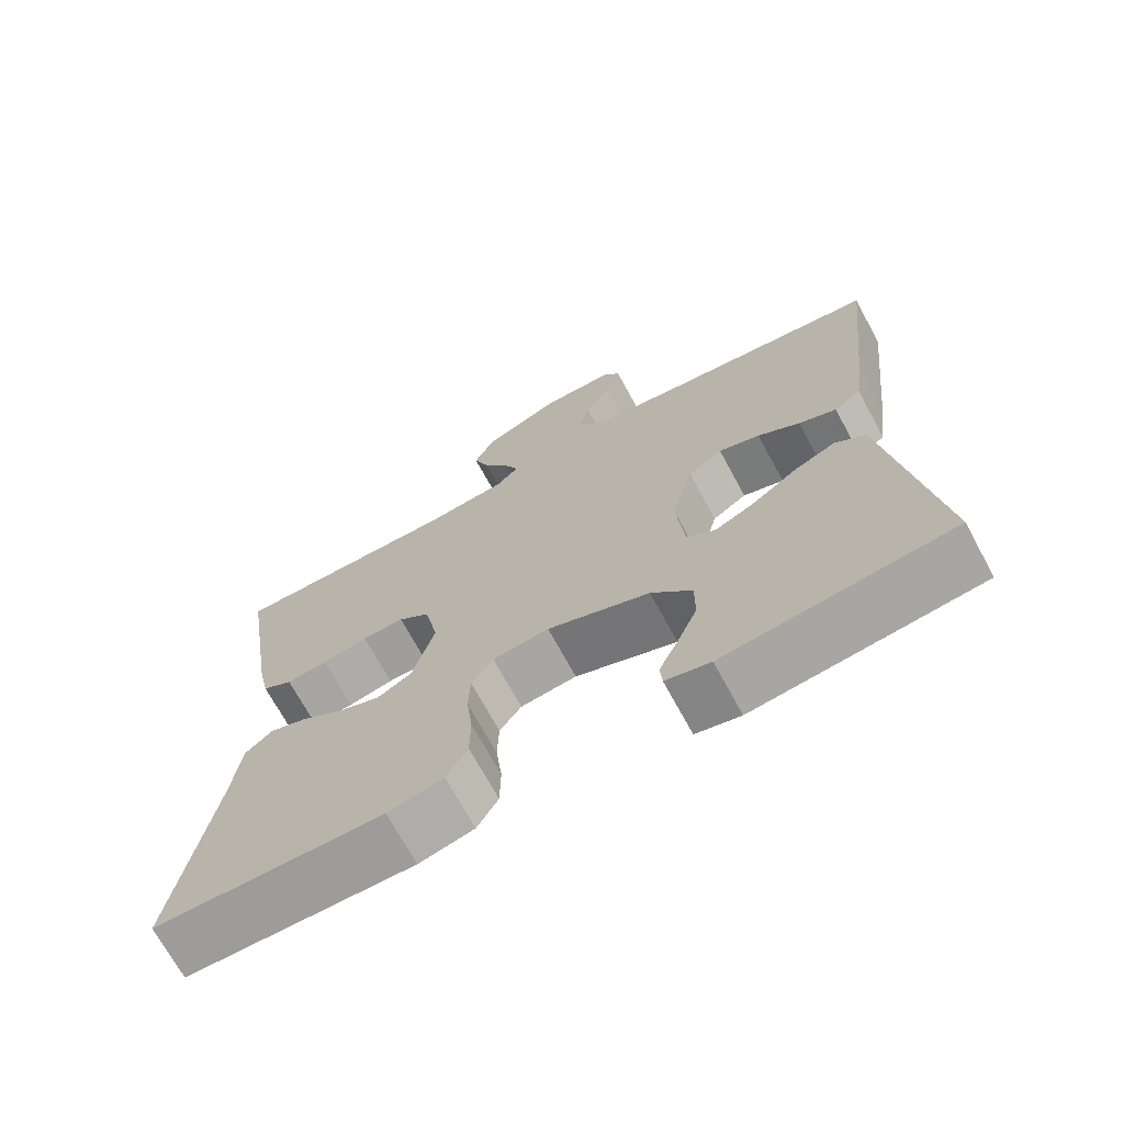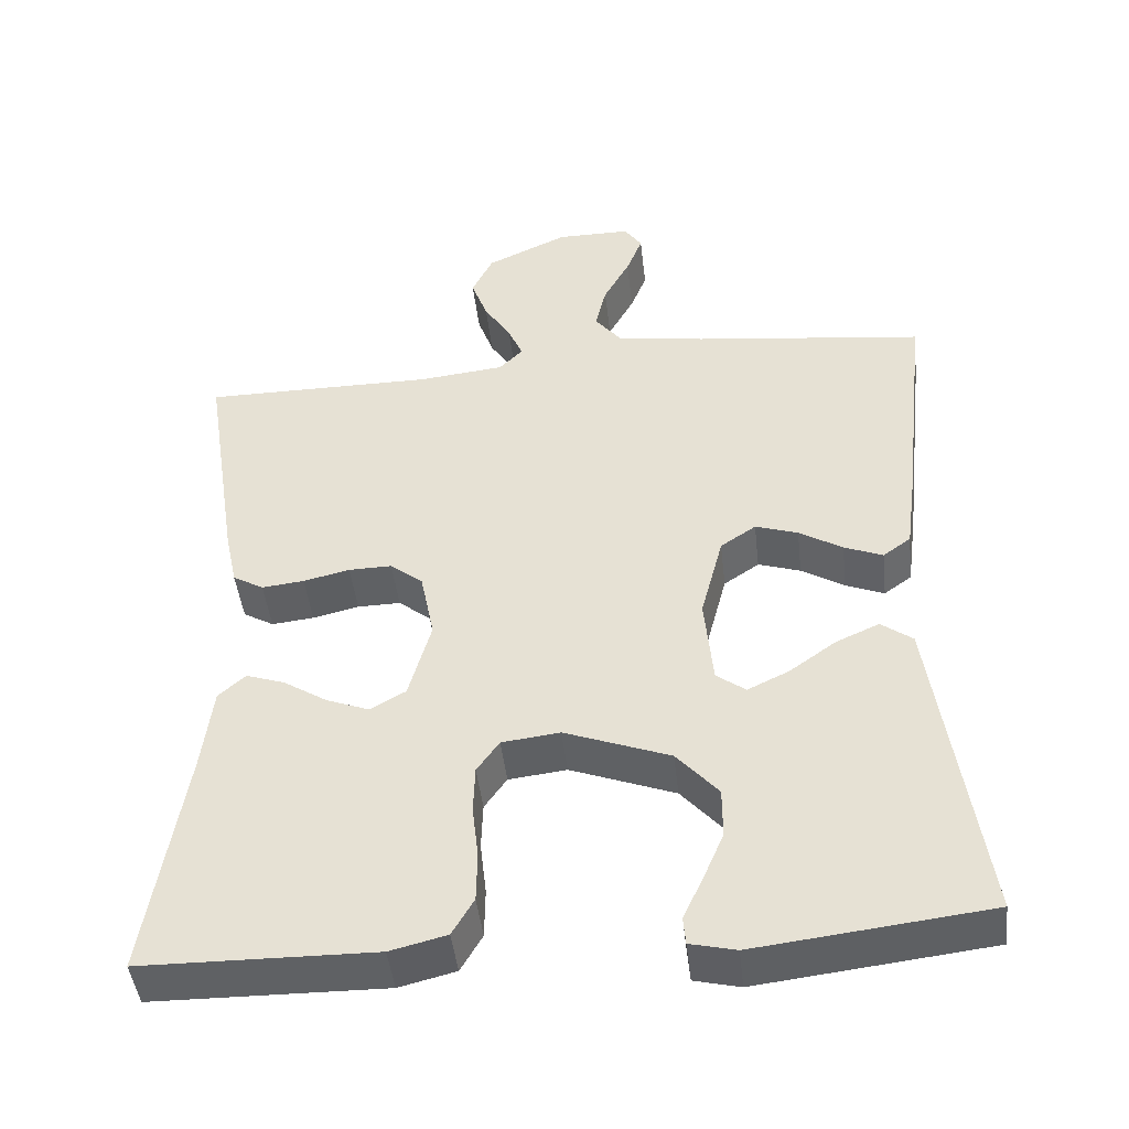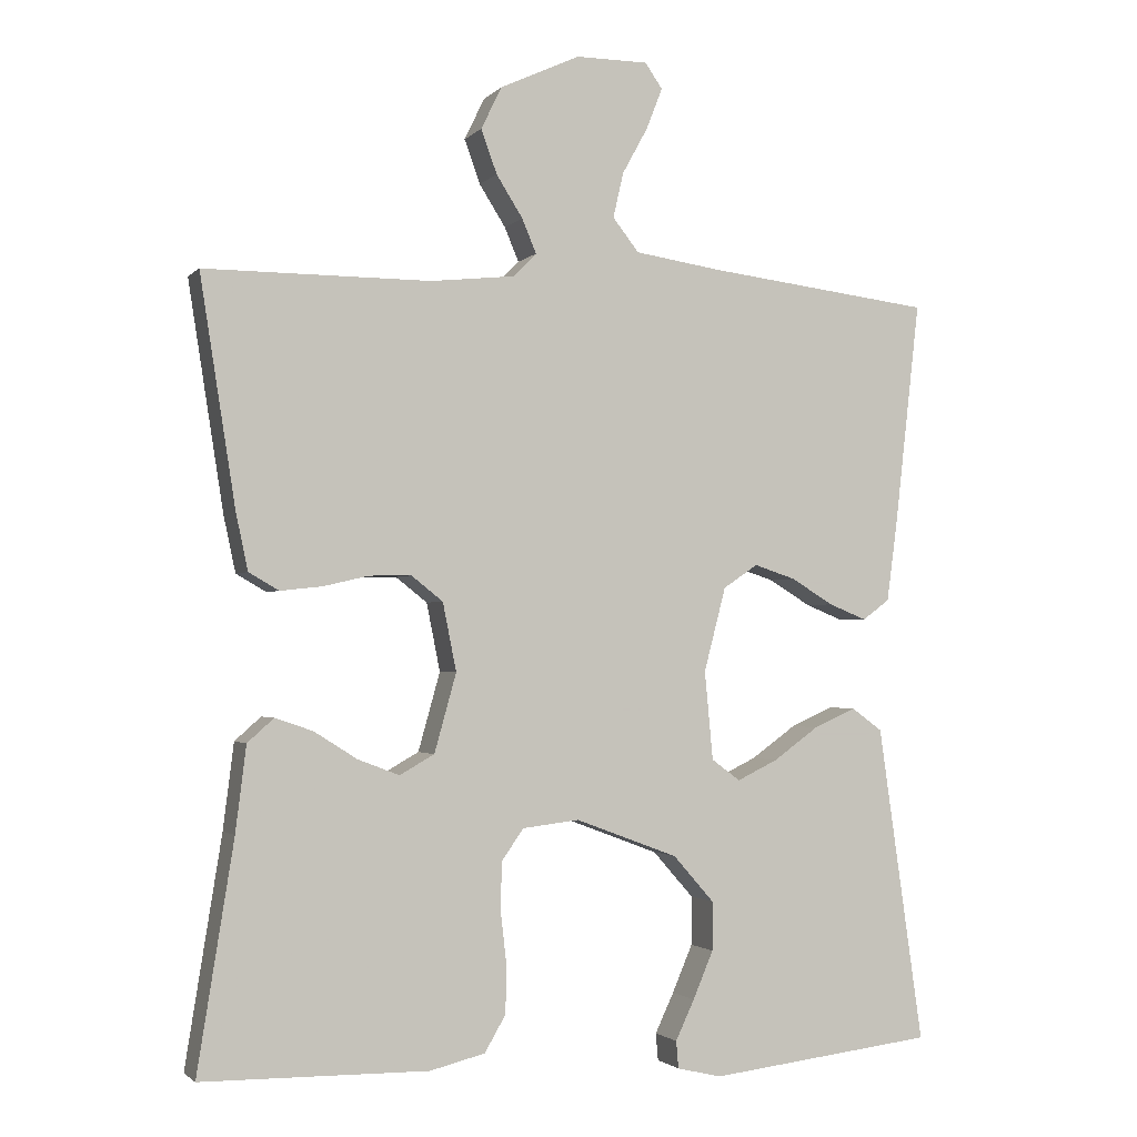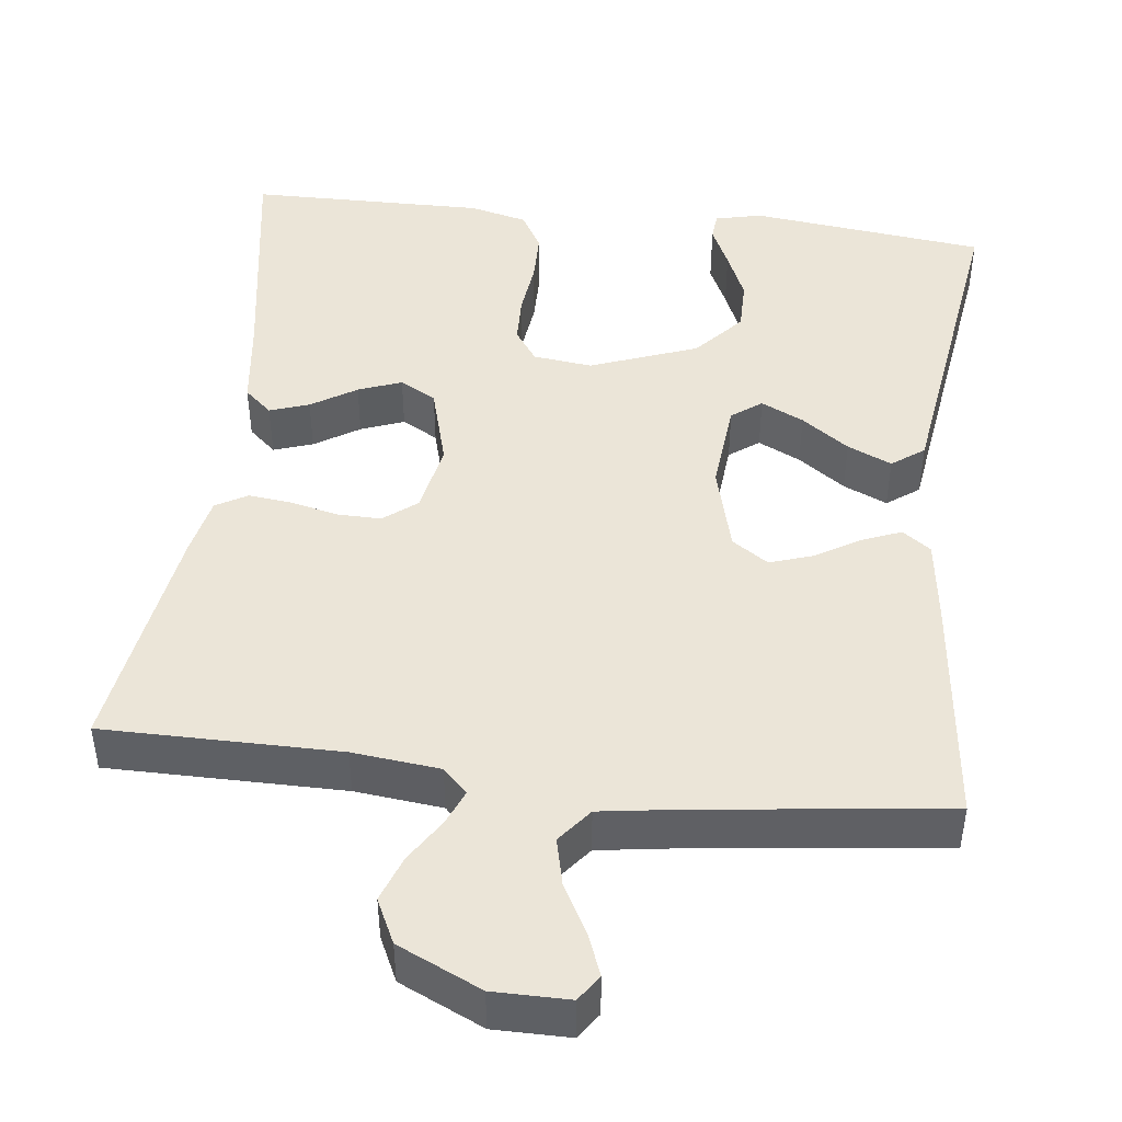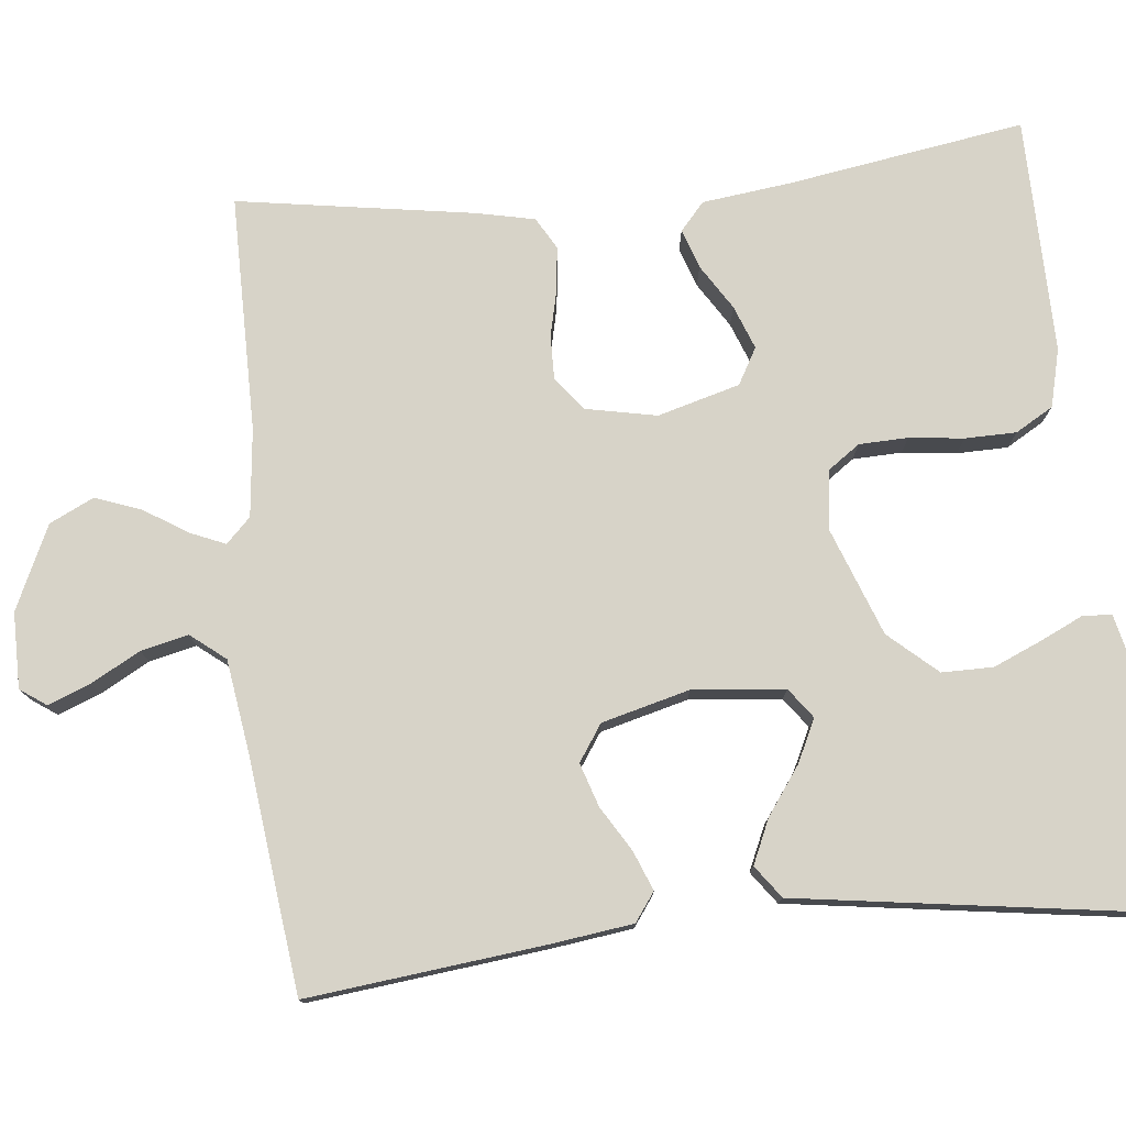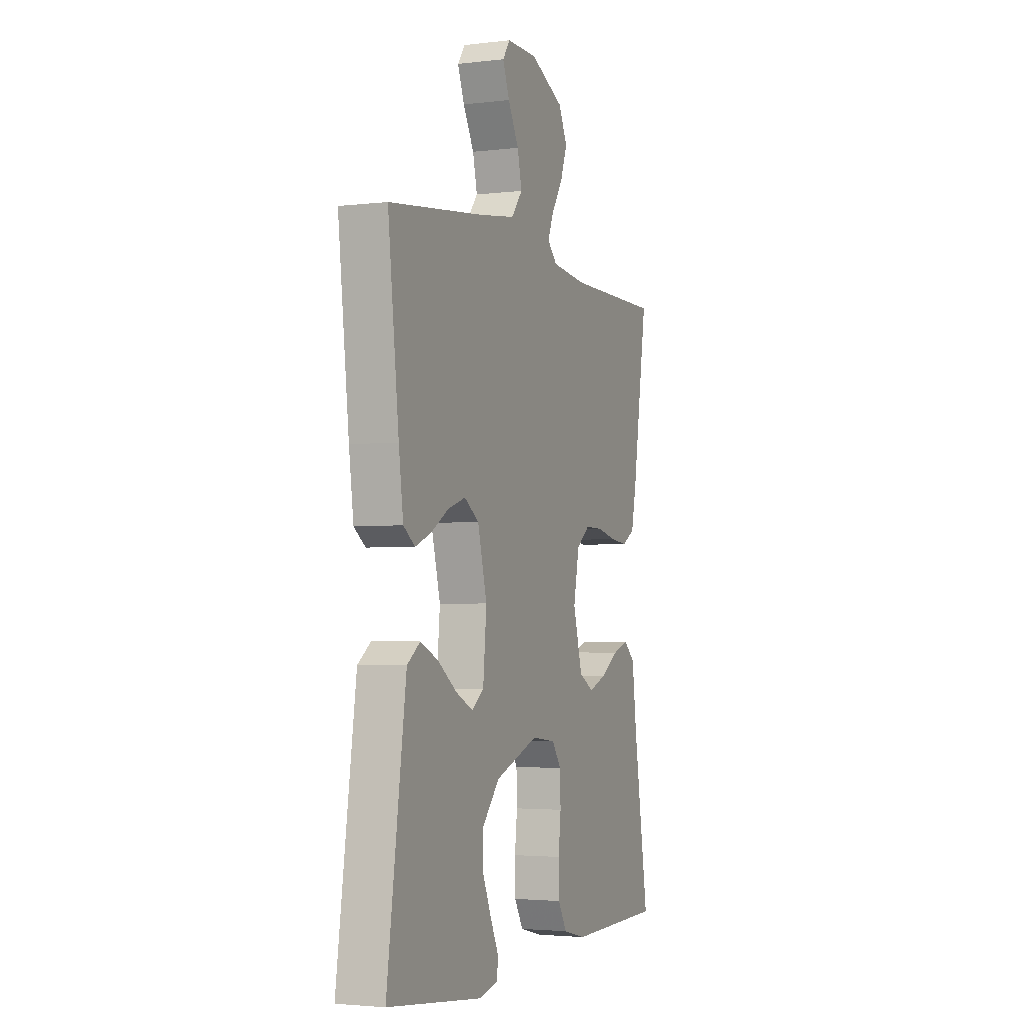
<metadata>
{"format":"obj","ext":"obj","renderer":"f3d","projection":"perspective","resolution":1024,"background":"white","views":[{"elev":-70.5,"azim":28.5,"up":"+Z"},{"elev":-45.5,"azim":6.4,"up":"+Z"},{"elev":-1.9,"azim":-20.4,"up":"+Z"},{"elev":45.7,"azim":6.8,"up":"+Y"},{"elev":77.1,"azim":84.1,"up":"+Y"},{"elev":-3.0,"azim":112.1,"up":"+Z"}]}
</metadata>
<code>
v -0.5 0.07 0.5
v -0.2 0.07 0.5
v -0.089 0.07 0.512
v -0.058 0.07 0.543
v -0.077 0.07 0.588
v -0.112 0.07 0.643
v -0.133 0.07 0.701
v -0.106 0.07 0.757
v 0 0.07 0.806
v 0.096 0.07 0.806
v 0.119 0.07 0.773
v 0.098 0.07 0.719
v 0.064 0.07 0.657
v 0.05 0.07 0.597
v 0.085 0.07 0.553
v 0.2 0.07 0.536
v 0.5 0.07 0.5
v 0.466 0.07 0.2
v 0.452 0.07 0.096
v 0.416 0.07 0.07
v 0.366 0.07 0.09
v 0.31 0.07 0.124
v 0.255 0.07 0.142
v 0.209 0.07 0.111
v 0.18 0.07 0
v 0.191 0.07 -0.117
v 0.229 0.07 -0.145
v 0.283 0.07 -0.119
v 0.343 0.07 -0.076
v 0.399 0.07 -0.051
v 0.44 0.07 -0.081
v 0.457 0.07 -0.2
v 0.5 0.07 -0.5
v 0.2 0.07 -0.535
v 0.141 0.07 -0.521
v 0.138 0.07 -0.485
v 0.163 0.07 -0.432
v 0.19 0.07 -0.369
v 0.19 0.07 -0.304
v 0.136 0.07 -0.243
v 0 0.07 -0.192
v -0.075 0.07 -0.201
v -0.104 0.07 -0.242
v -0.106 0.07 -0.304
v -0.098 0.07 -0.373
v -0.099 0.07 -0.438
v -0.127 0.07 -0.486
v -0.2 0.07 -0.504
v -0.5 0.07 -0.5
v -0.452 0.07 -0.2
v -0.438 0.07 -0.087
v -0.403 0.07 -0.056
v -0.353 0.07 -0.073
v -0.296 0.07 -0.109
v -0.241 0.07 -0.13
v -0.195 0.07 -0.104
v -0.166 0.07 0
v -0.184 0.07 0.09
v -0.226 0.07 0.123
v -0.282 0.07 0.122
v -0.342 0.07 0.108
v -0.397 0.07 0.102
v -0.437 0.07 0.125
v -0.453 0.07 0.2
v -0.5 0 0.5
v -0.2 0 0.5
v -0.089 0 0.512
v -0.058 0 0.543
v -0.077 0 0.588
v -0.112 0 0.643
v -0.133 0 0.701
v -0.106 0 0.757
v 0 0 0.806
v 0.096 0 0.806
v 0.119 0 0.773
v 0.098 0 0.719
v 0.064 0 0.657
v 0.05 0 0.597
v 0.085 0 0.553
v 0.2 0 0.536
v 0.5 0 0.5
v 0.466 0 0.2
v 0.452 0 0.096
v 0.416 0 0.07
v 0.366 0 0.09
v 0.31 0 0.124
v 0.255 0 0.142
v 0.209 0 0.111
v 0.18 0 0
v 0.191 0 -0.117
v 0.229 0 -0.145
v 0.283 0 -0.119
v 0.343 0 -0.076
v 0.399 0 -0.051
v 0.44 0 -0.081
v 0.457 0 -0.2
v 0.5 0 -0.5
v 0.2 0 -0.535
v 0.141 0 -0.521
v 0.138 0 -0.485
v 0.163 0 -0.432
v 0.19 0 -0.369
v 0.19 0 -0.304
v 0.136 0 -0.243
v 0 0 -0.192
v -0.075 0 -0.201
v -0.104 0 -0.242
v -0.106 0 -0.304
v -0.098 0 -0.373
v -0.099 0 -0.438
v -0.127 0 -0.486
v -0.2 0 -0.504
v -0.5 0 -0.5
v -0.452 0 -0.2
v -0.438 0 -0.087
v -0.403 0 -0.056
v -0.353 0 -0.073
v -0.296 0 -0.109
v -0.241 0 -0.13
v -0.195 0 -0.104
v -0.166 0 0
v -0.184 0 0.09
v -0.226 0 0.123
v -0.282 0 0.122
v -0.342 0 0.108
v -0.397 0 0.102
v -0.437 0 0.125
v -0.453 0 0.2
f 63 64 1 2
f 60 61 62 63
f 59 60 63 2
f 58 59 2 3
f 57 58 3 4
f 51 52 53 54
f 50 51 54 55
f 49 50 55
f 48 49 55 56
f 44 45 46 47
f 43 44 47 48
f 34 35 36 37
f 32 33 34 37
f 32 37 38
f 31 32 38 39
f 28 29 30 31
f 27 28 31 39
f 19 20 21 22
f 19 22 23
f 16 17 18 19
f 15 16 19 23
f 14 15 23 24
f 10 11 12 13
f 10 13 14
f 9 10 14
f 8 9 14
f 5 6 7 8
f 4 5 8 14
f 57 4 14 24
f 43 48 56 57
f 42 43 57
f 41 42 57 24
f 26 27 39 40
f 25 26 40 41
f 24 25 41
f 66 65 128 127
f 127 126 125 124
f 66 127 124 123
f 67 66 123 122
f 68 67 122 121
f 118 117 116 115
f 119 118 115 114
f 119 114 113
f 120 119 113 112
f 111 110 109 108
f 112 111 108 107
f 101 100 99 98
f 101 98 97 96
f 102 101 96
f 103 102 96 95
f 95 94 93 92
f 103 95 92 91
f 86 85 84 83
f 87 86 83
f 83 82 81 80
f 87 83 80 79
f 88 87 79 78
f 77 76 75 74
f 78 77 74
f 78 74 73
f 78 73 72
f 72 71 70 69
f 78 72 69 68
f 88 78 68 121
f 121 120 112 107
f 121 107 106
f 88 121 106 105
f 104 103 91 90
f 105 104 90 89
f 105 89 88
f 1 65 66 2
f 2 66 67 3
f 3 67 68 4
f 4 68 69 5
f 5 69 70 6
f 6 70 71 7
f 7 71 72 8
f 8 72 73 9
f 9 73 74 10
f 10 74 75 11
f 11 75 76 12
f 12 76 77 13
f 13 77 78 14
f 14 78 79 15
f 15 79 80 16
f 16 80 81 17
f 17 81 82 18
f 18 82 83 19
f 19 83 84 20
f 20 84 85 21
f 21 85 86 22
f 22 86 87 23
f 23 87 88 24
f 24 88 89 25
f 25 89 90 26
f 26 90 91 27
f 27 91 92 28
f 28 92 93 29
f 29 93 94 30
f 30 94 95 31
f 31 95 96 32
f 32 96 97 33
f 33 97 98 34
f 34 98 99 35
f 35 99 100 36
f 36 100 101 37
f 37 101 102 38
f 38 102 103 39
f 39 103 104 40
f 40 104 105 41
f 41 105 106 42
f 42 106 107 43
f 43 107 108 44
f 44 108 109 45
f 45 109 110 46
f 46 110 111 47
f 47 111 112 48
f 48 112 113 49
f 49 113 114 50
f 50 114 115 51
f 51 115 116 52
f 52 116 117 53
f 53 117 118 54
f 54 118 119 55
f 55 119 120 56
f 56 120 121 57
f 57 121 122 58
f 58 122 123 59
f 59 123 124 60
f 60 124 125 61
f 61 125 126 62
f 62 126 127 63
f 63 127 128 64
f 64 128 65 1

</code>
